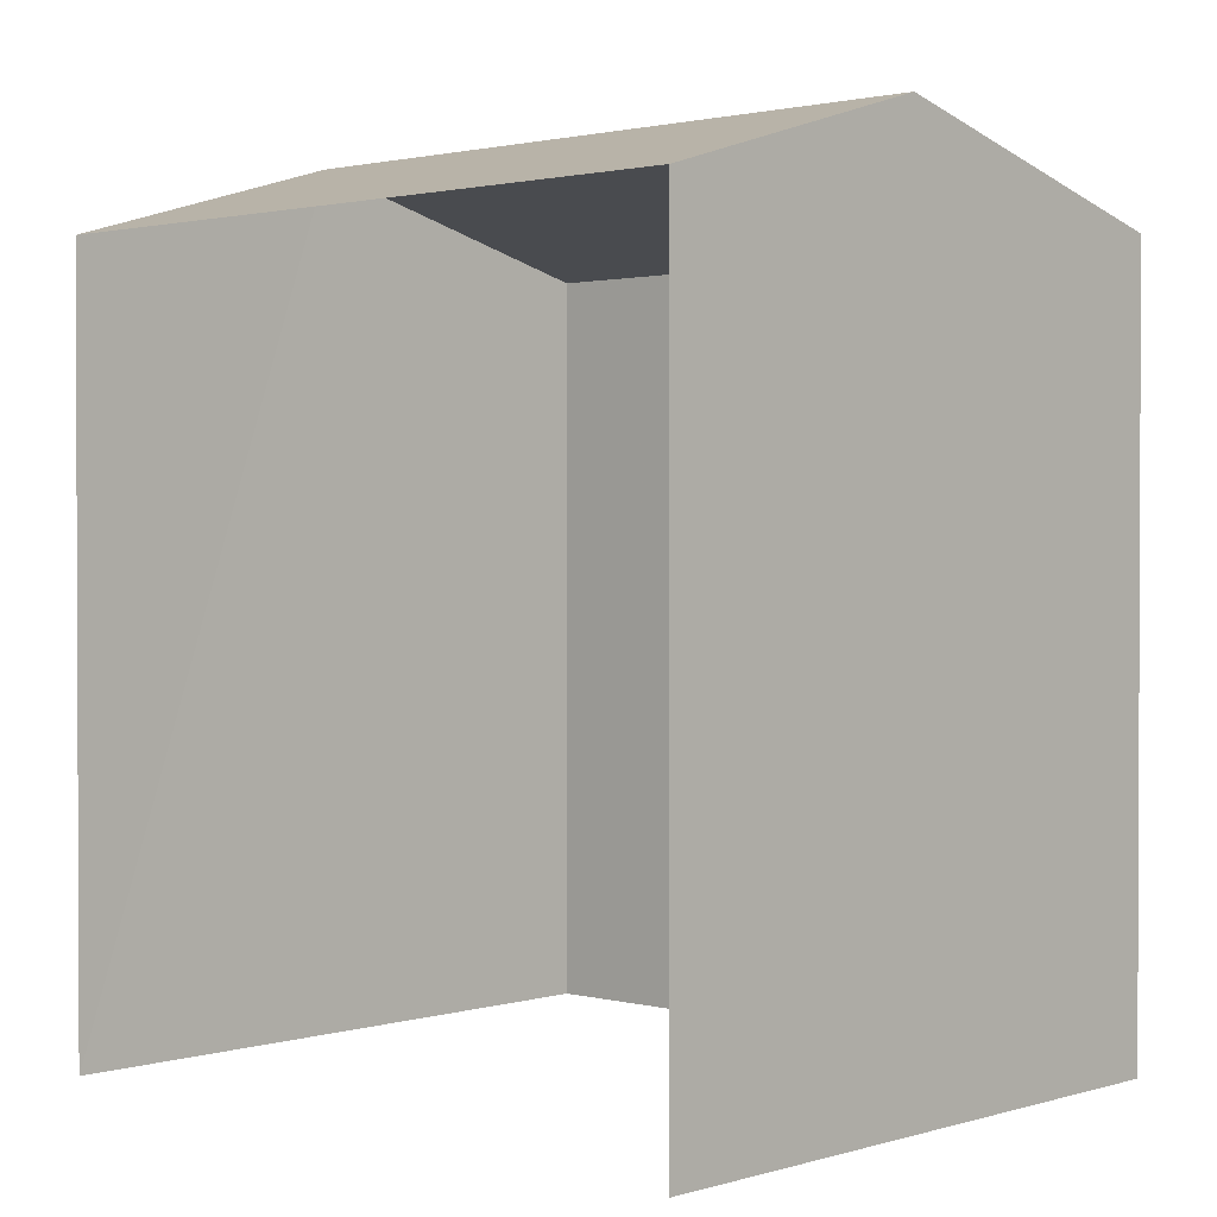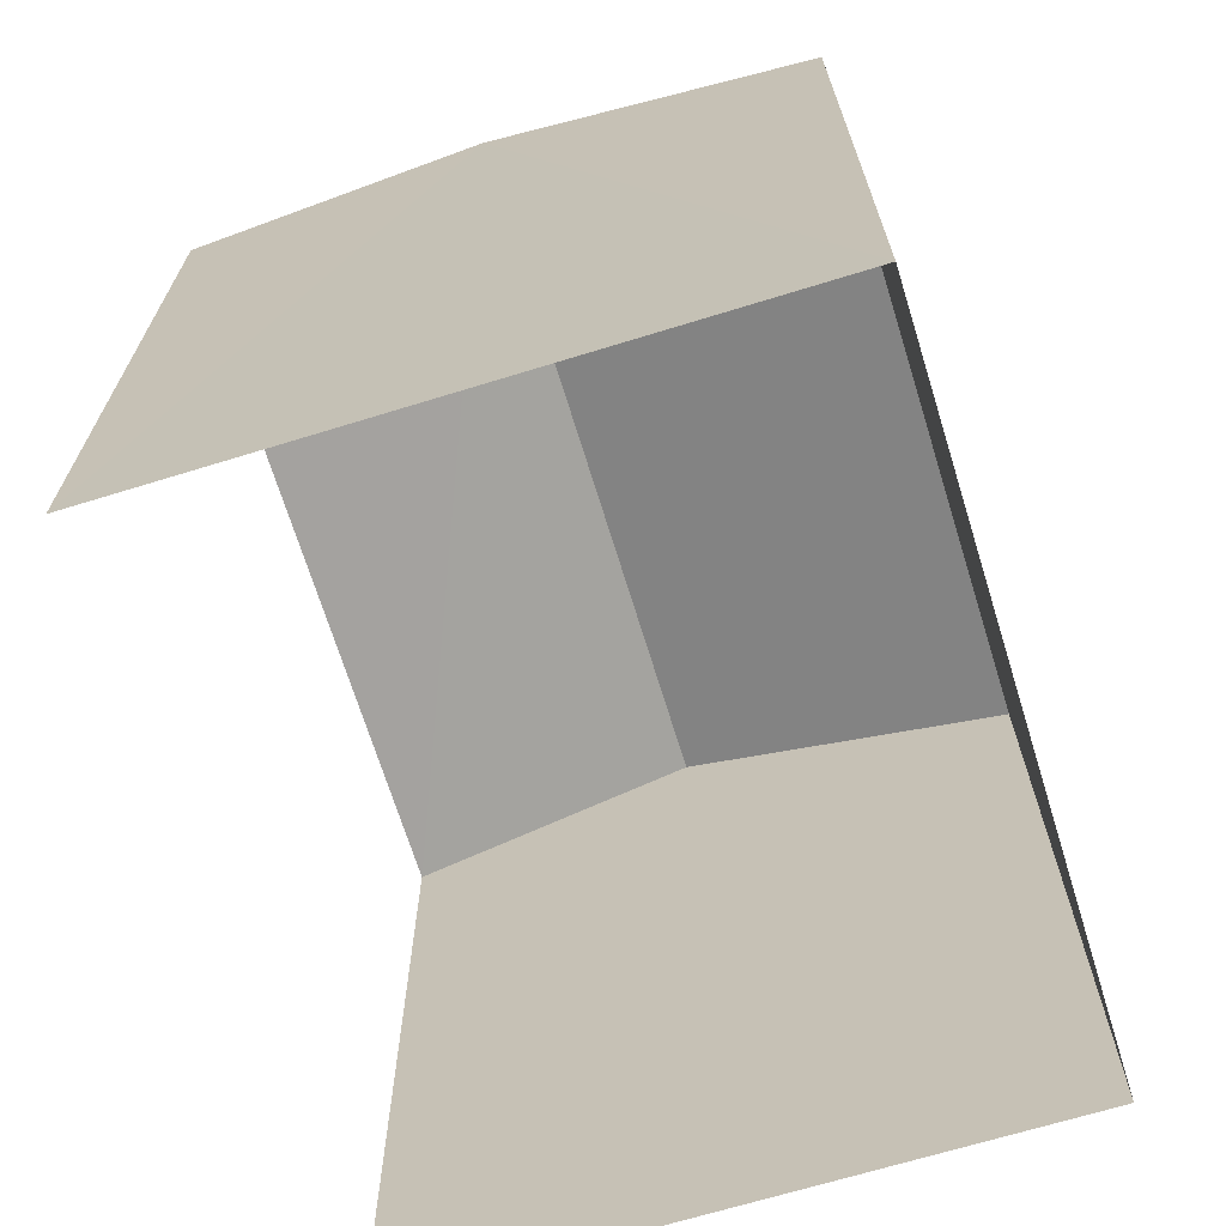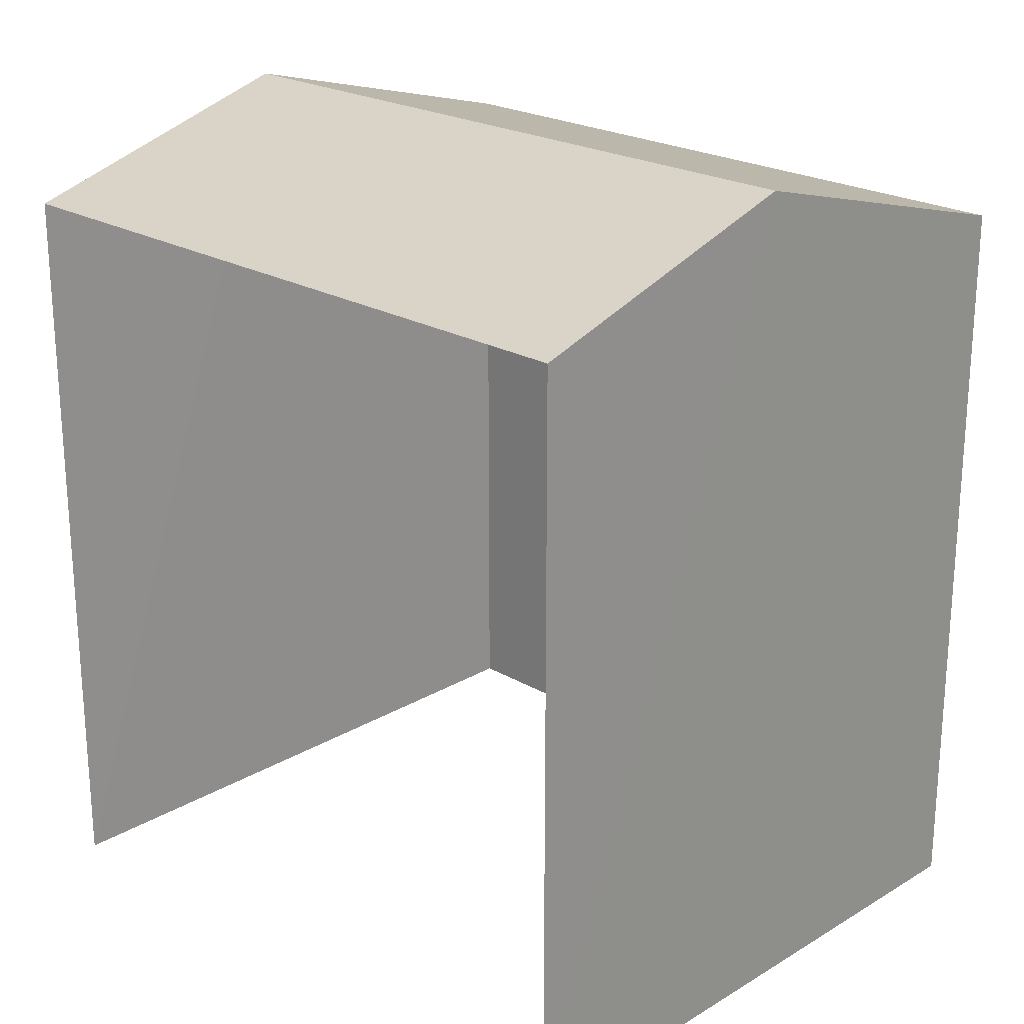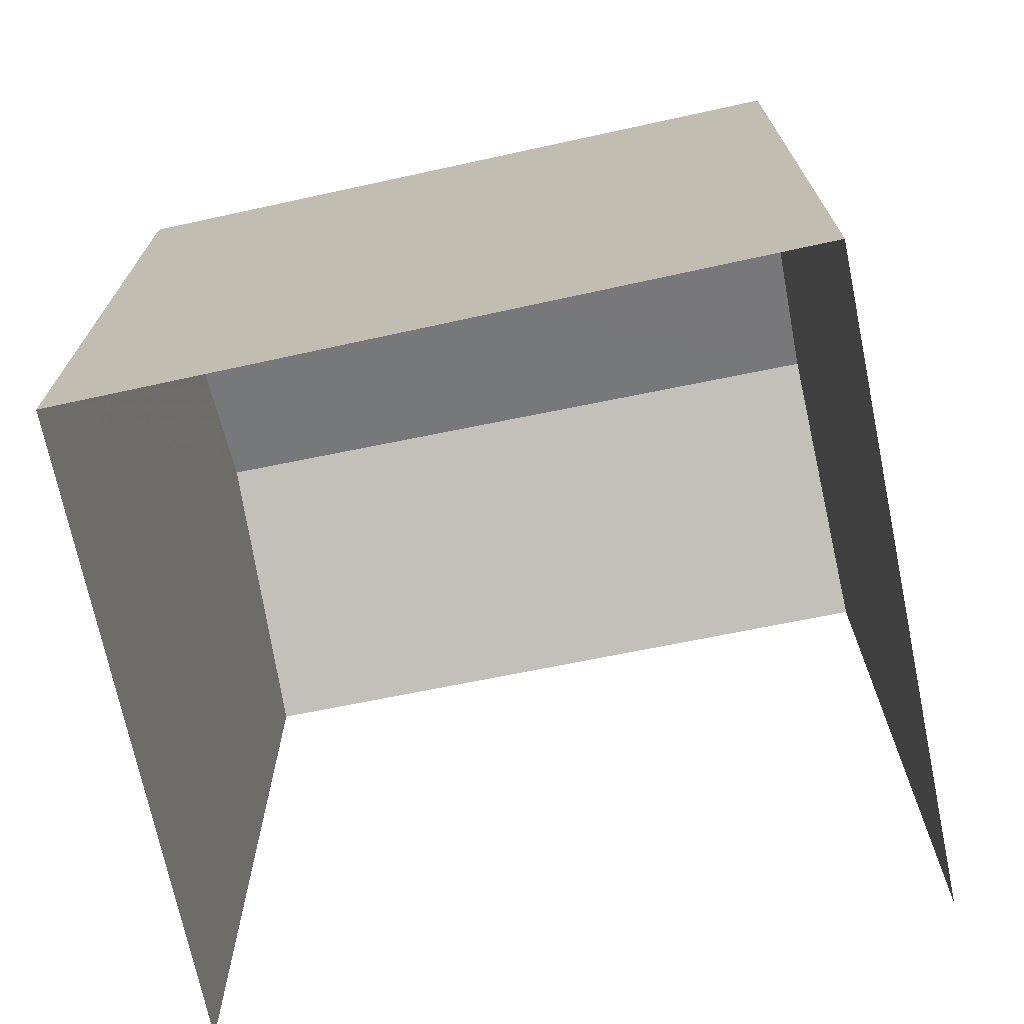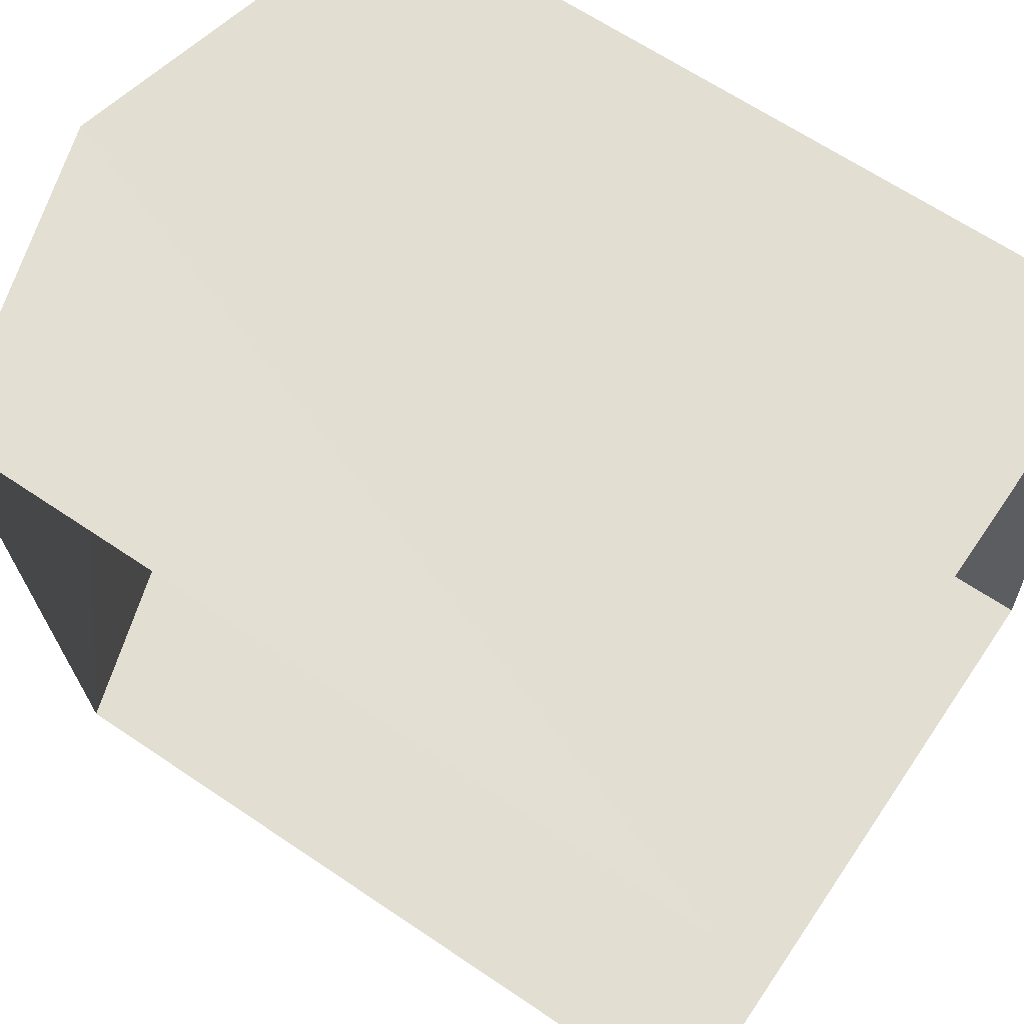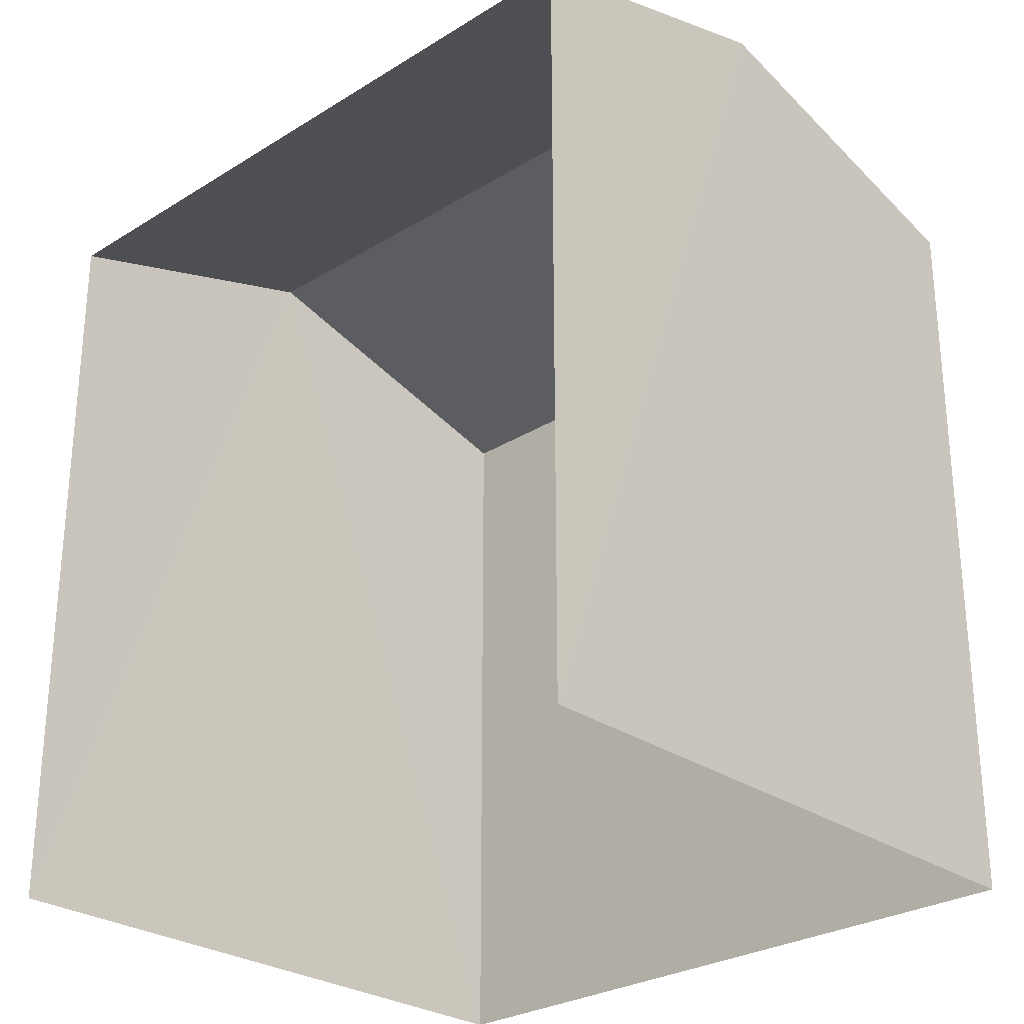
<metadata>
{"format":"obj","ext":"obj","renderer":"f3d","projection":"perspective","resolution":1024,"background":"white","views":[{"elev":1.3,"azim":129.7,"up":"+Z"},{"elev":-68.3,"azim":-165.9,"up":"+Z"},{"elev":22.7,"azim":131.4,"up":"+Z"},{"elev":-71.4,"azim":-81.3,"up":"+Z"},{"elev":64.6,"azim":124.4,"up":"+Y"},{"elev":-27.5,"azim":130.4,"up":"+Z"}]}
</metadata>
<code>
v -3.737e+05 -1.045e+05 24.87
v -3.737e+05 -1.045e+05 24.87
v -3.737e+05 -1.045e+05 24.87
v -3.737e+05 -1.045e+05 24.87
v -3.737e+05 -1.045e+05 29.02
v -3.737e+05 -1.045e+05 29.02
v -3.737e+05 -1.045e+05 29.5
v -3.737e+05 -1.045e+05 29.5
v -3.737e+05 -1.045e+05 29.02
v -3.737e+05 -1.045e+05 29.02
f 1 2 3
f 1 4 2
f 5 3 2
f 6 5 2
f 5 6 7
f 8 5 7
f 9 10 8
f 7 9 8
f 10 1 8
f 1 3 8
f 3 5 8
f 6 2 7
f 2 4 7
f 4 9 7
f 9 4 1
f 10 9 1

</code>
